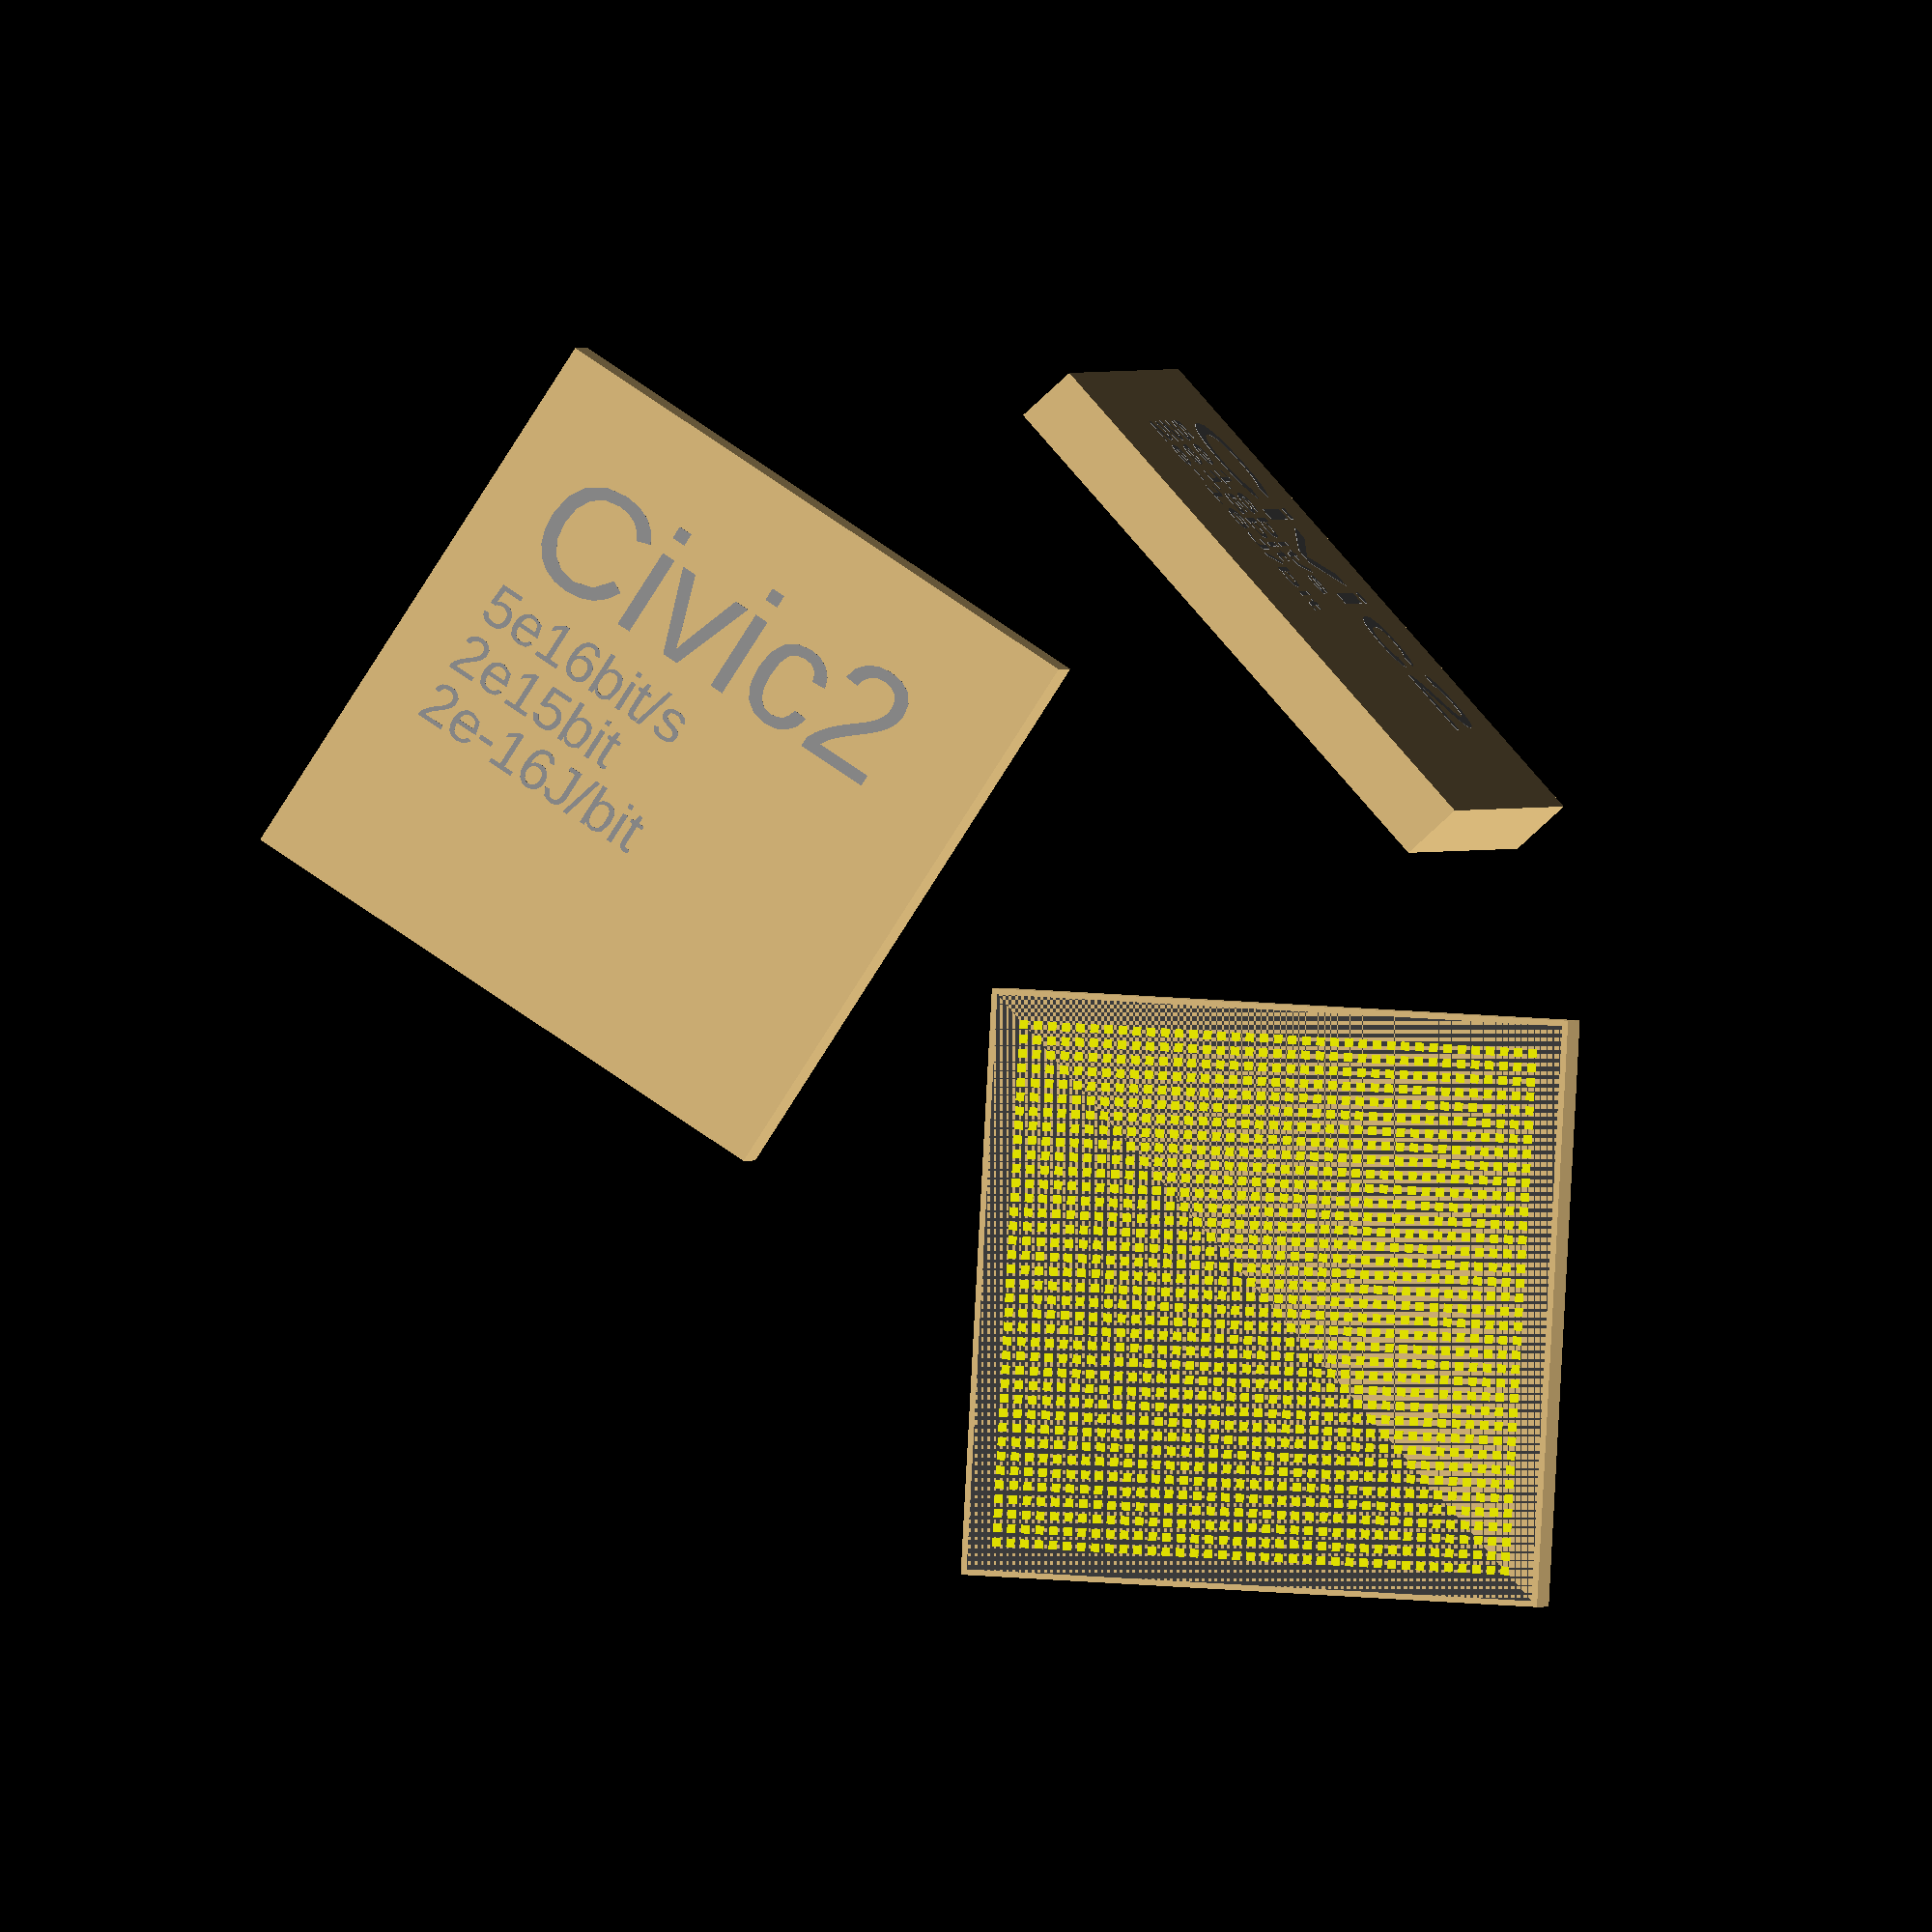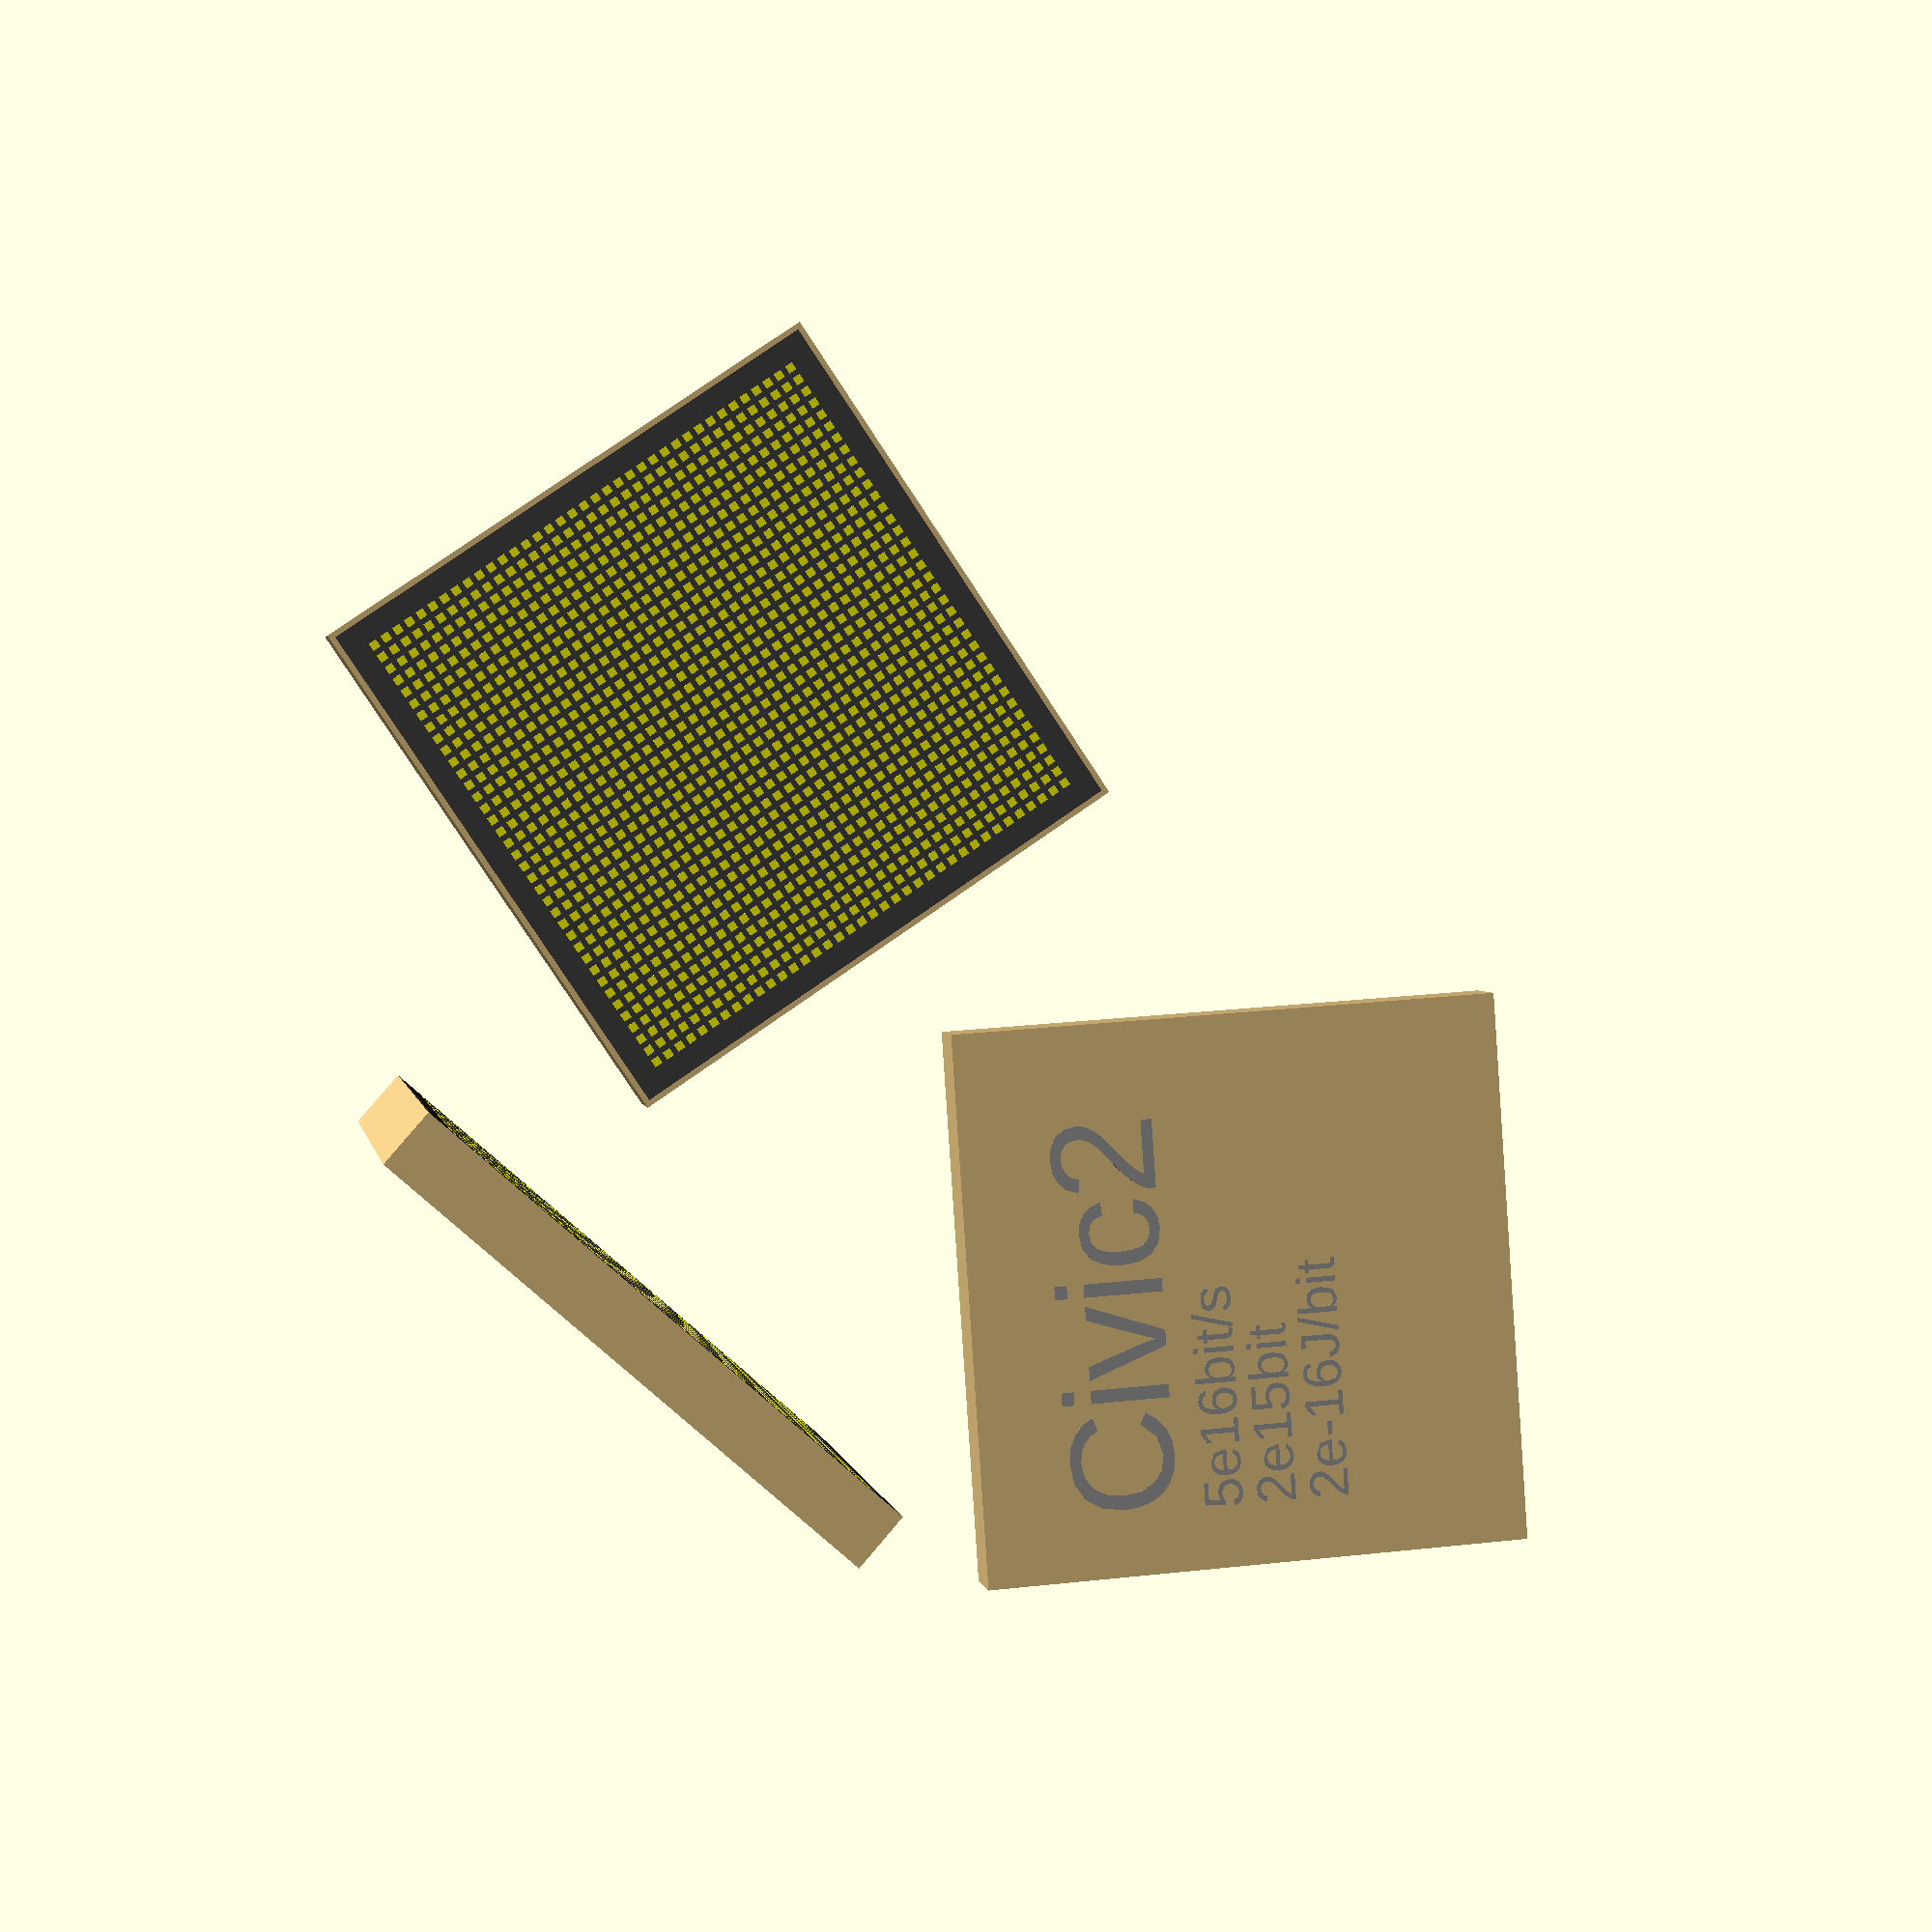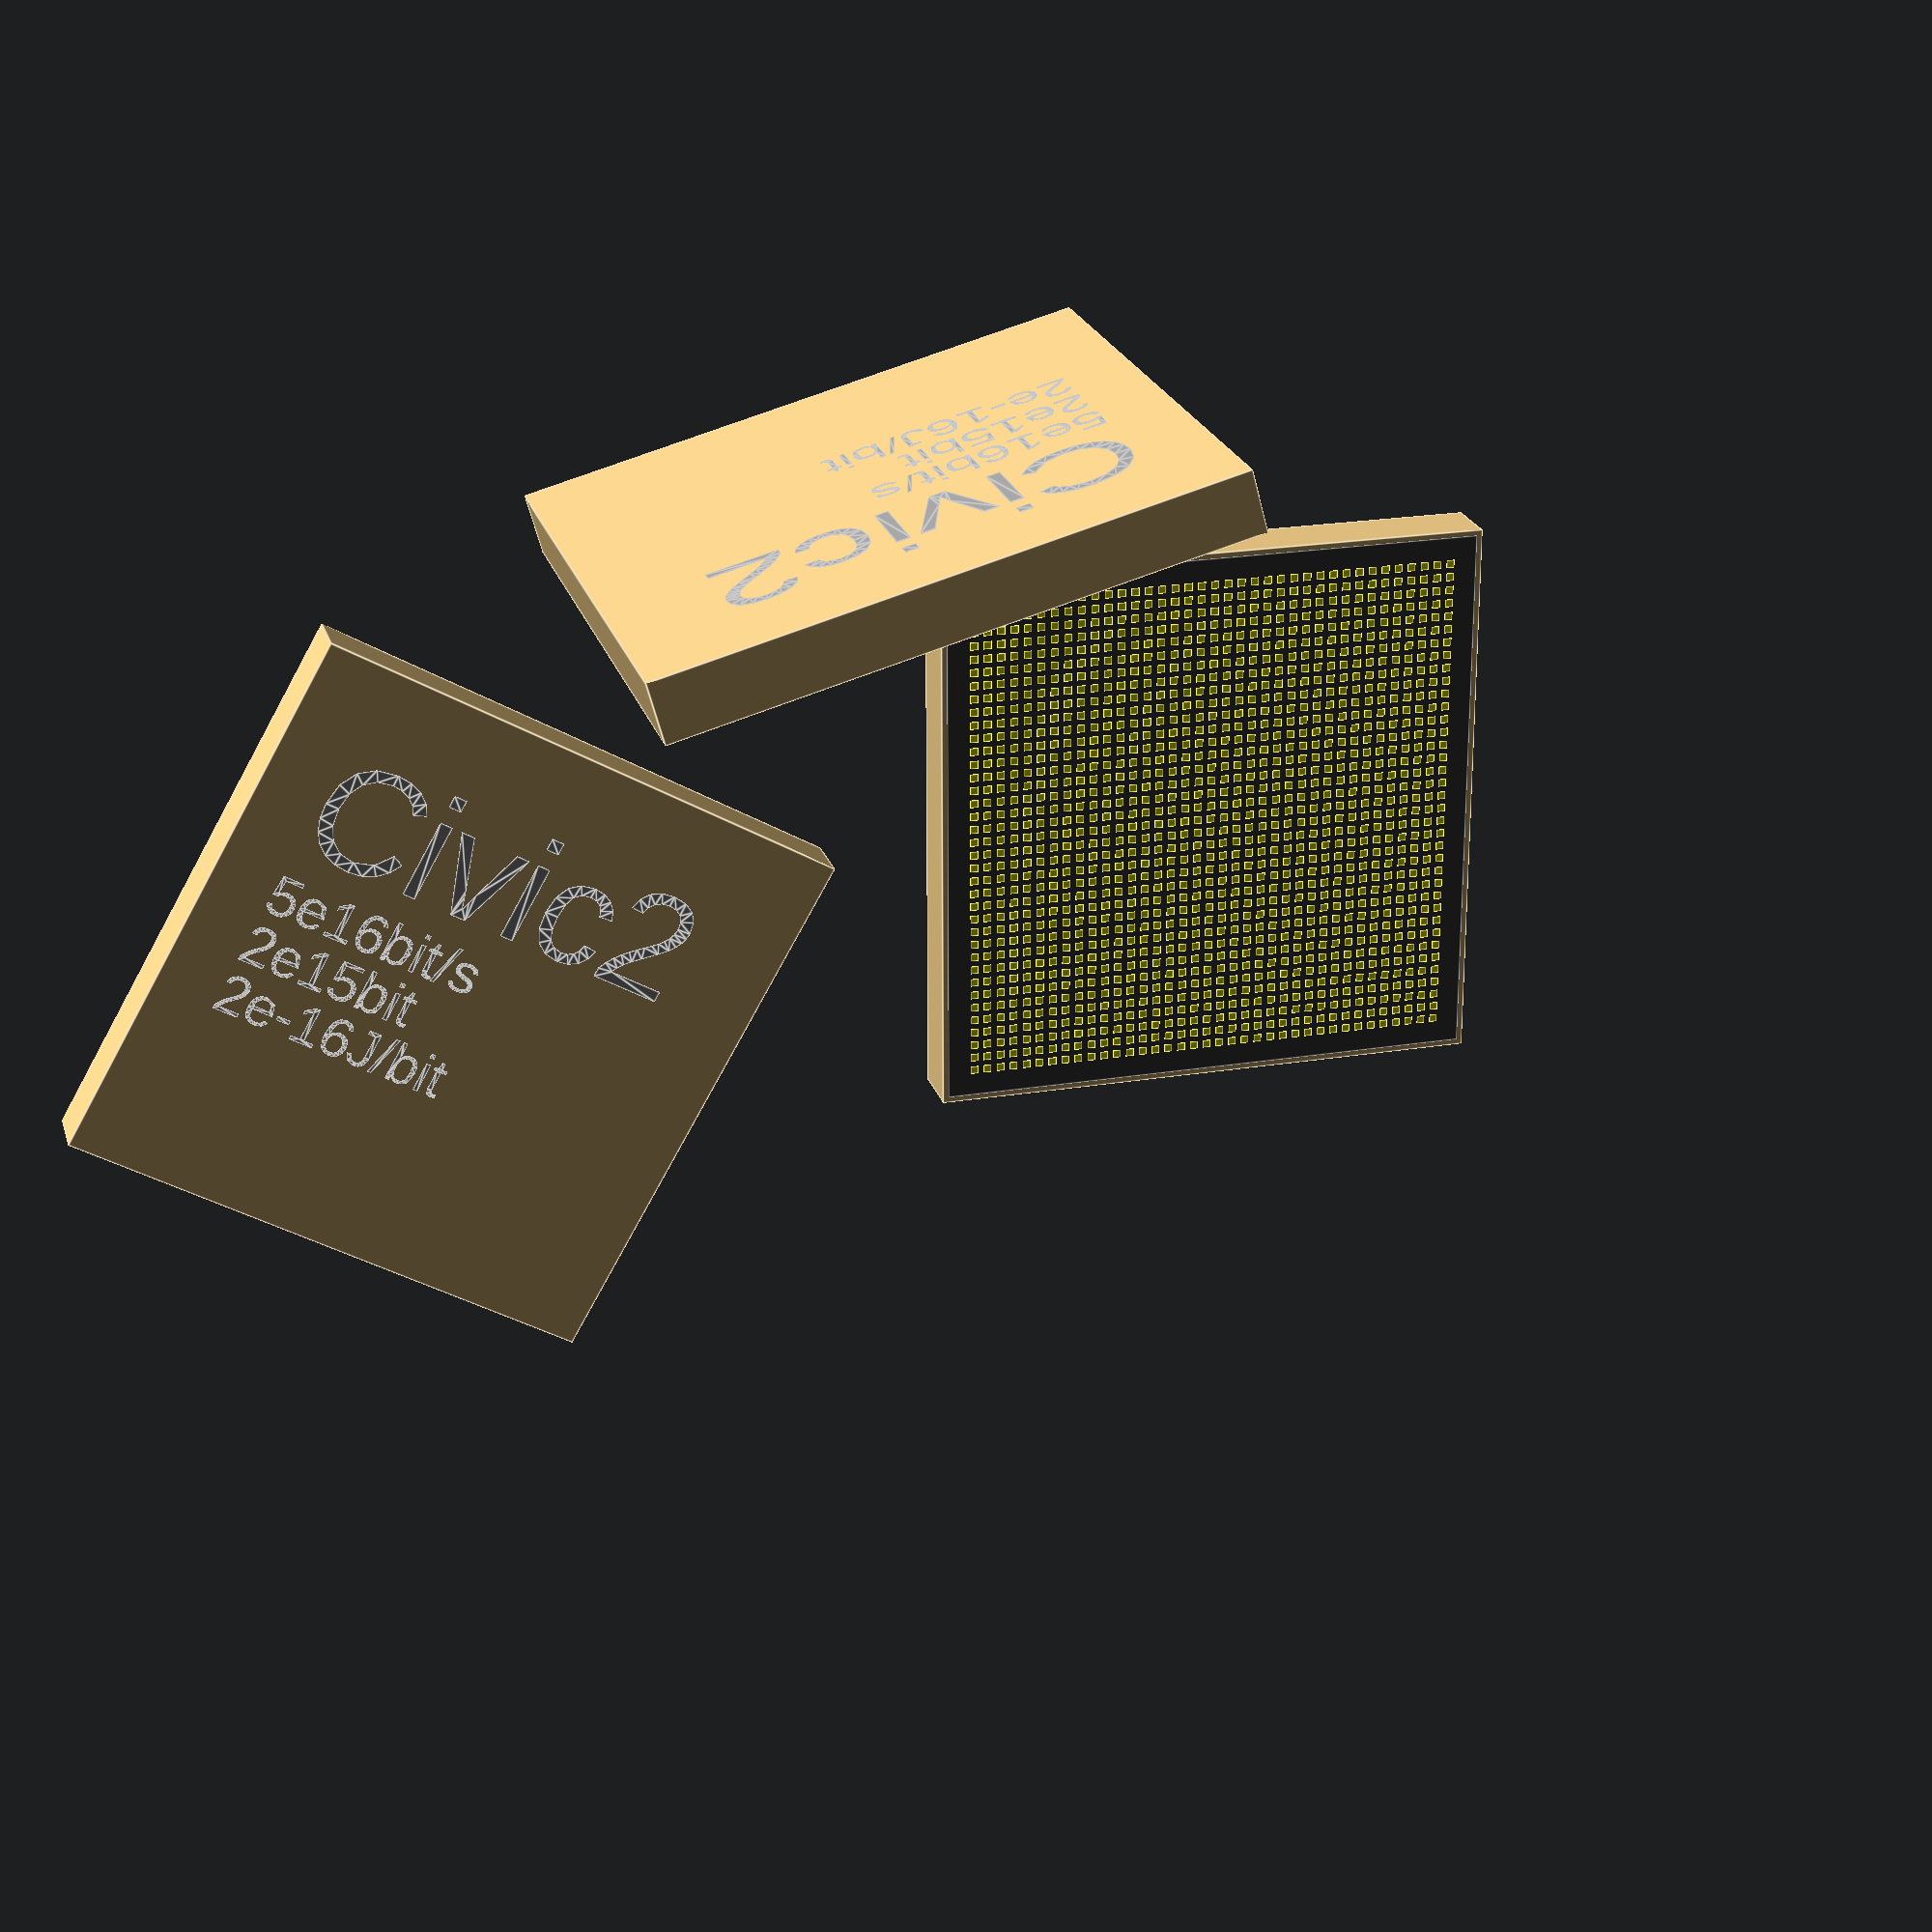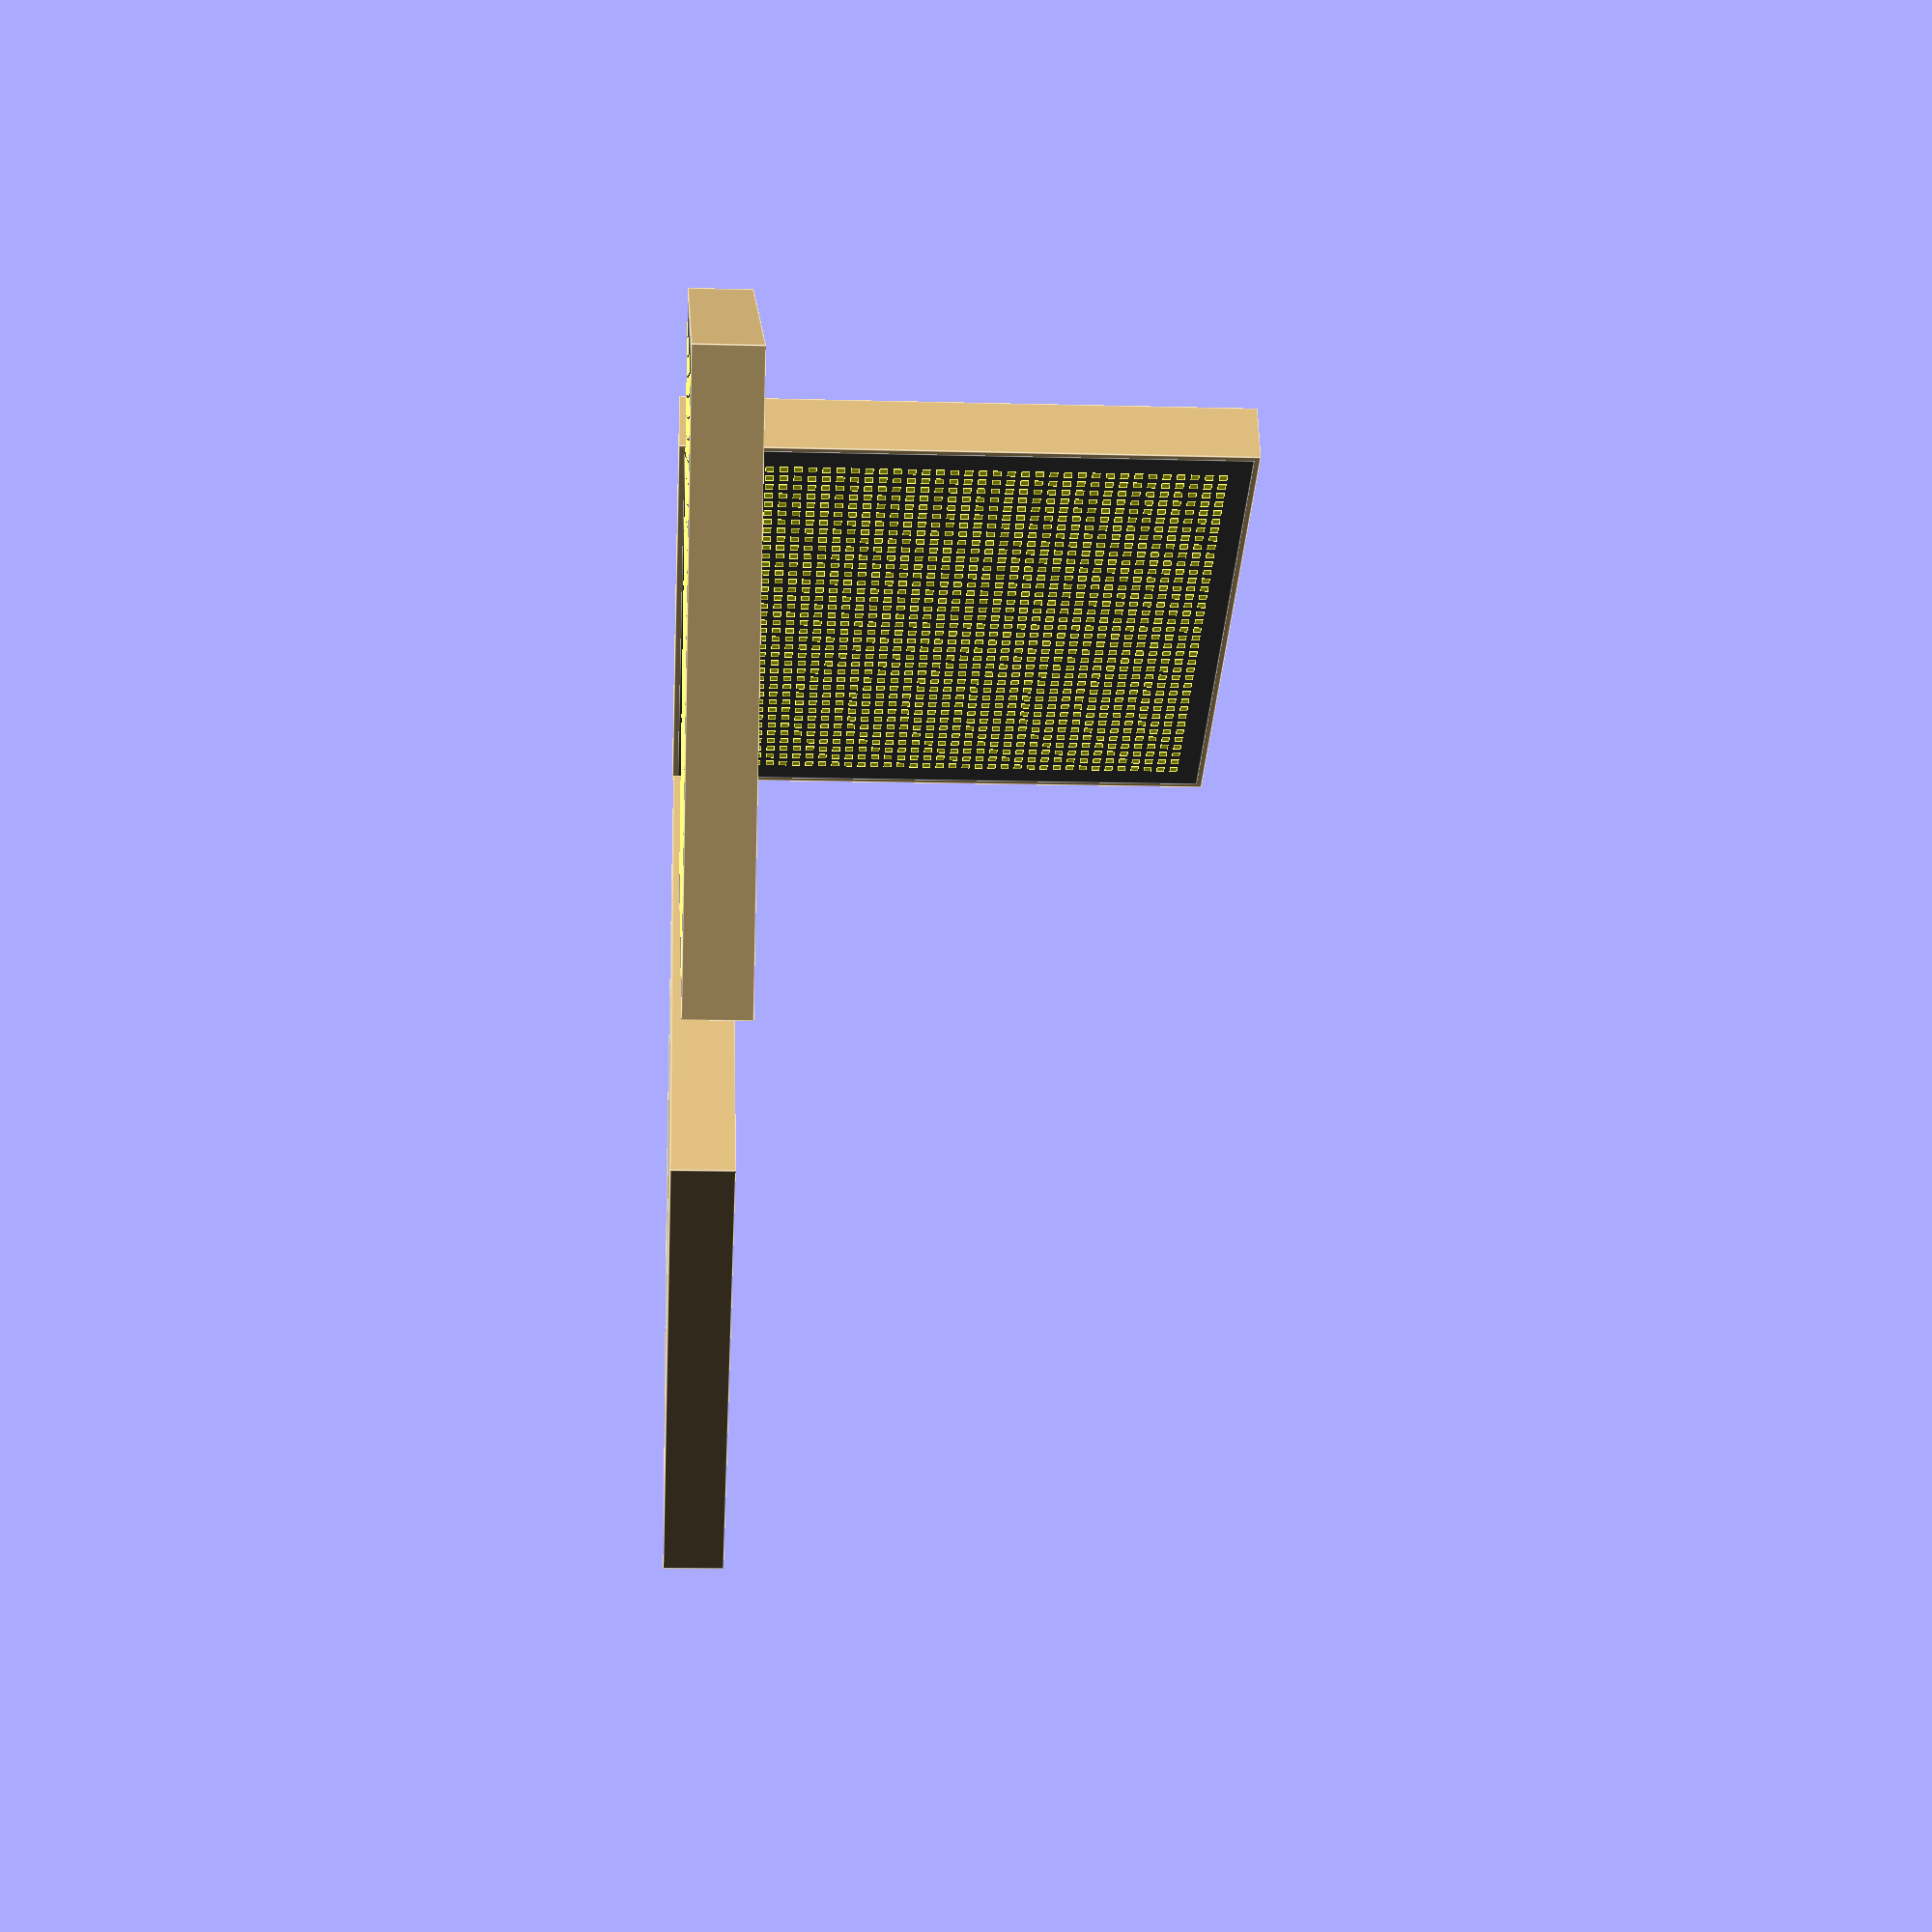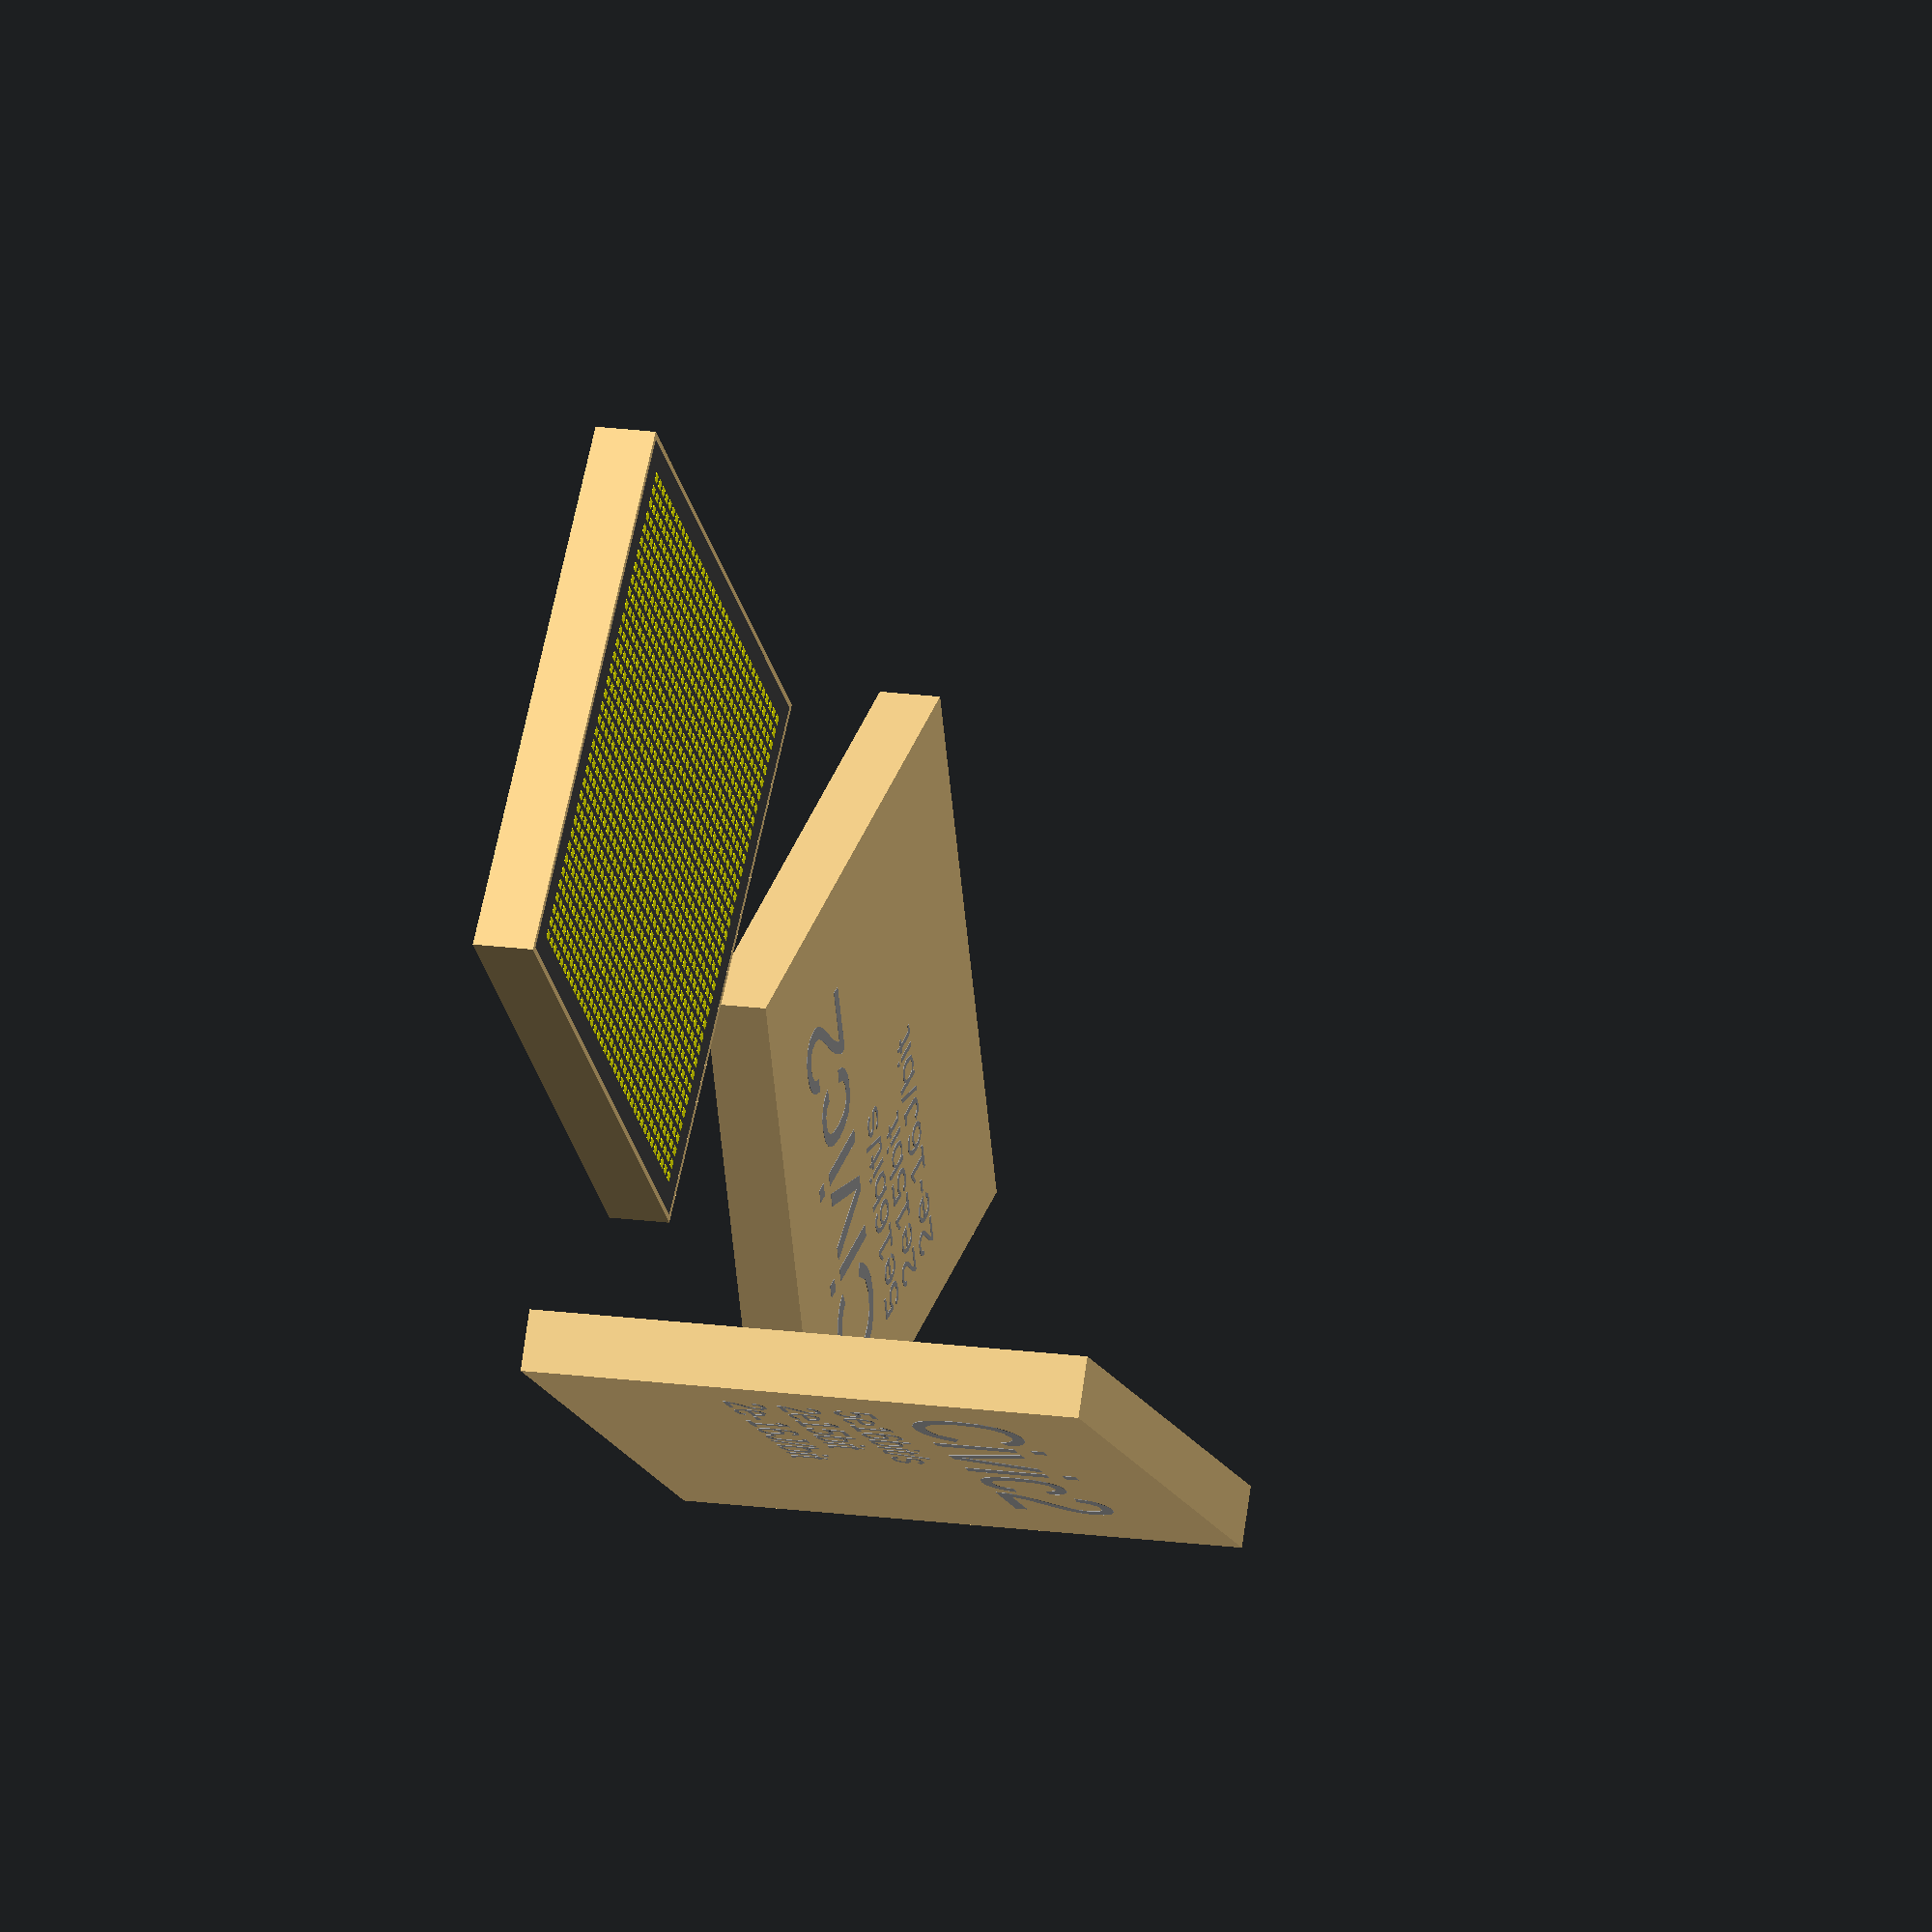
<openscad>
module civic2(pins=true,cover=true){
    color("#444"){
        cube([10,10,1]);
    }
    if(cover){
        translate([0,0,-0.099]){
            color("#e7c583"){
                difference(){
                    translate([-0.1,-0.1,0.1]){
                        cube([10.2,10.2,1.1]);
                    }
                    translate([0,0,-0.1]){
                        cube([10,10,1.2]);
                    }
                }
            }
        }
        color([0.6,0.6,0.6]){translate([0,0,1.1]){linear_extrude(0.01){
            translate([1,6.5,1]){text("Civic2",size=2);}
            translate([1,5.25,1]){text("5e16bit/s",size=0.75);}
            translate([1,4.25,1]){text("2e15bit",size=0.75);}
            translate([1,3.25,1]){text("2e-16J/bit",size=0.75);}
            //translate([1,2.25,1]){text("I/O 4.05e13bit/s",size=0.75);}
            //translate([1,1.25,1]){text("31.25GHz",size=0.75);}
        }}}
    }
    if(pins){
        color("#ff0"){union(){
                for(x=[0.5:0.25:9.5]){
                    for(y=[0.5:0.25:9.5]){
                        translate([x,y,0]){
                            cube([0.15,0.15,0.01],true);
                        }
                    }
        }}}
    }
}

civic2();
translate([10,20,0]){rotate([90,0,180+45]){
    civic2();
}}
translate([23,12,1]){rotate([180,0,180+30]){
    civic2();
}}

//use openscad civic2.scad -o civic2.png --colorscheme=Starnight --imgsize=1000,1000 --autocenter --viewall
//$vpt=[10,15,0];$vpd=80;

</openscad>
<views>
elev=179.6 azim=176.9 roll=349.3 proj=o view=solid
elev=357.9 azim=266.1 roll=350.6 proj=p view=solid
elev=337.3 azim=29.9 roll=344.6 proj=p view=edges
elev=11.5 azim=66.0 roll=266.2 proj=p view=edges
elev=165.1 azim=72.0 roll=251.8 proj=o view=solid
</views>
